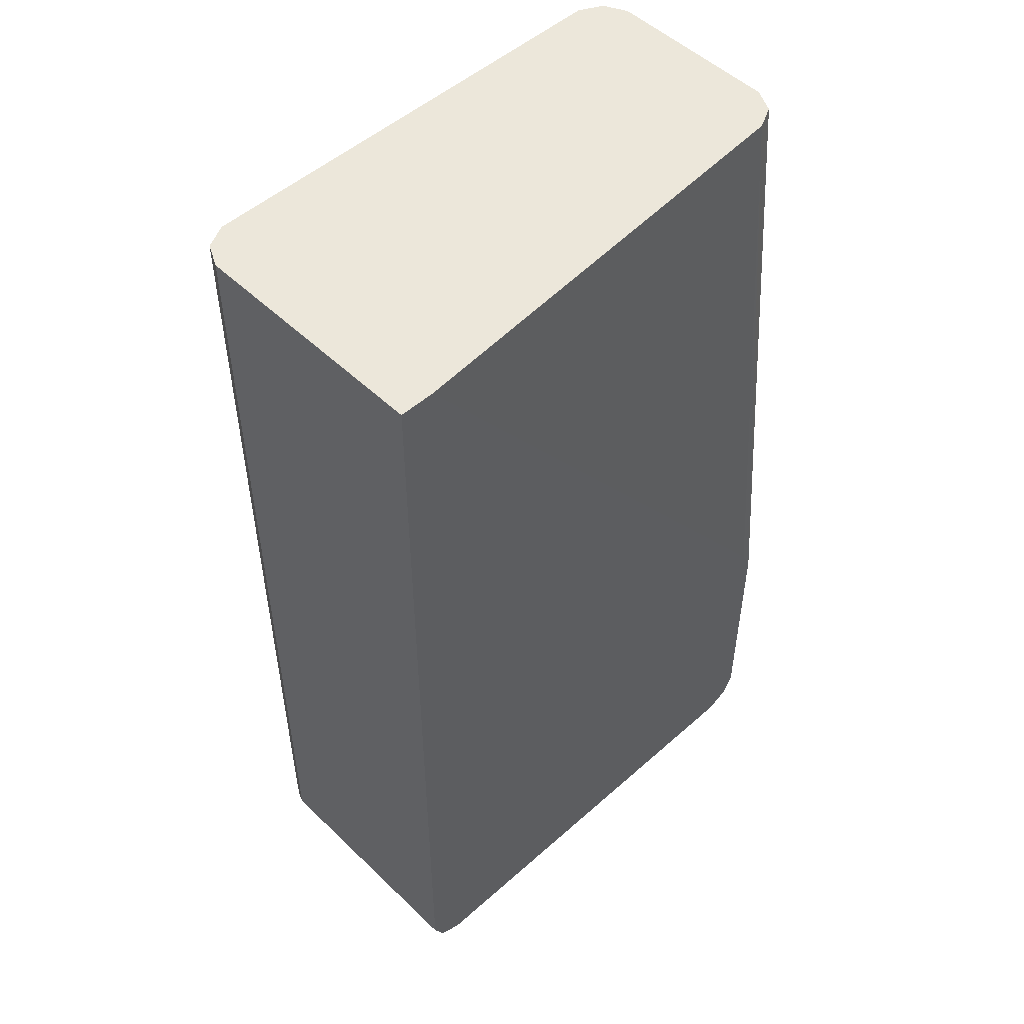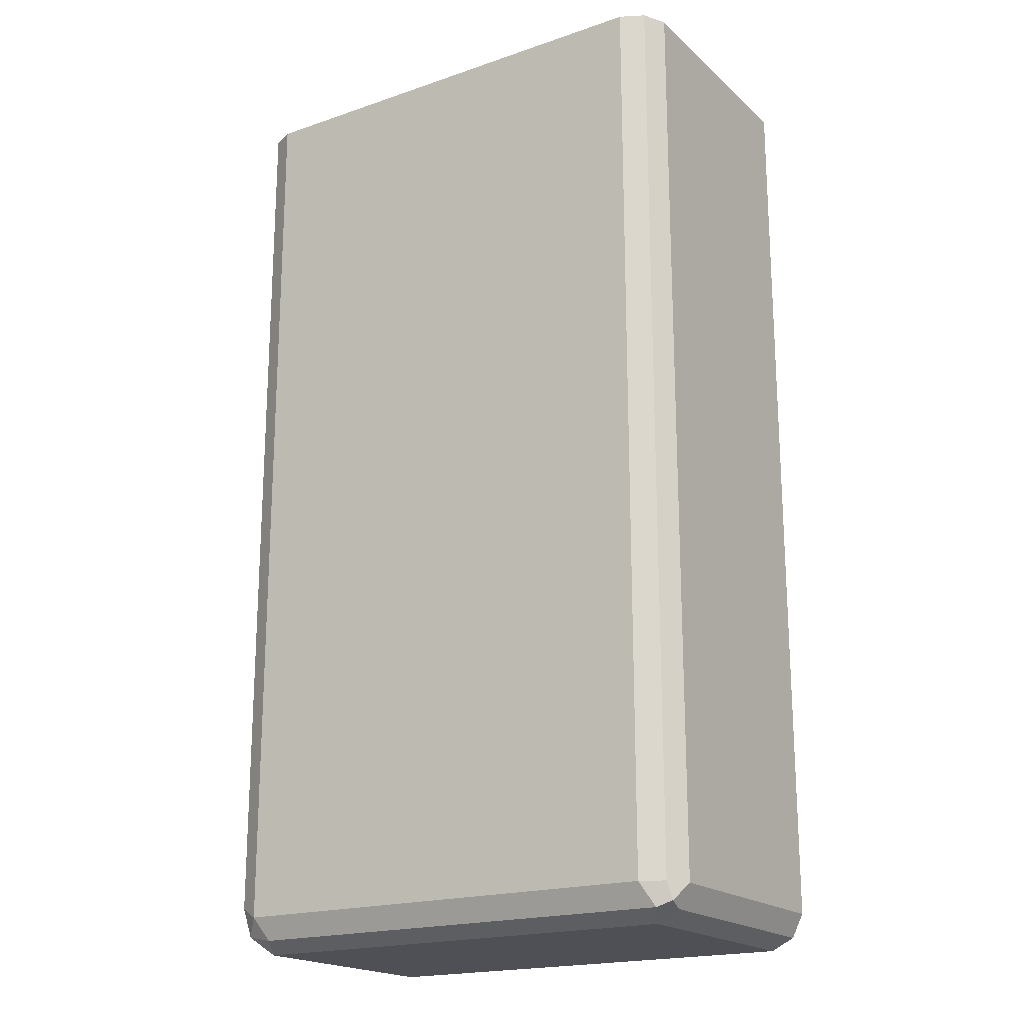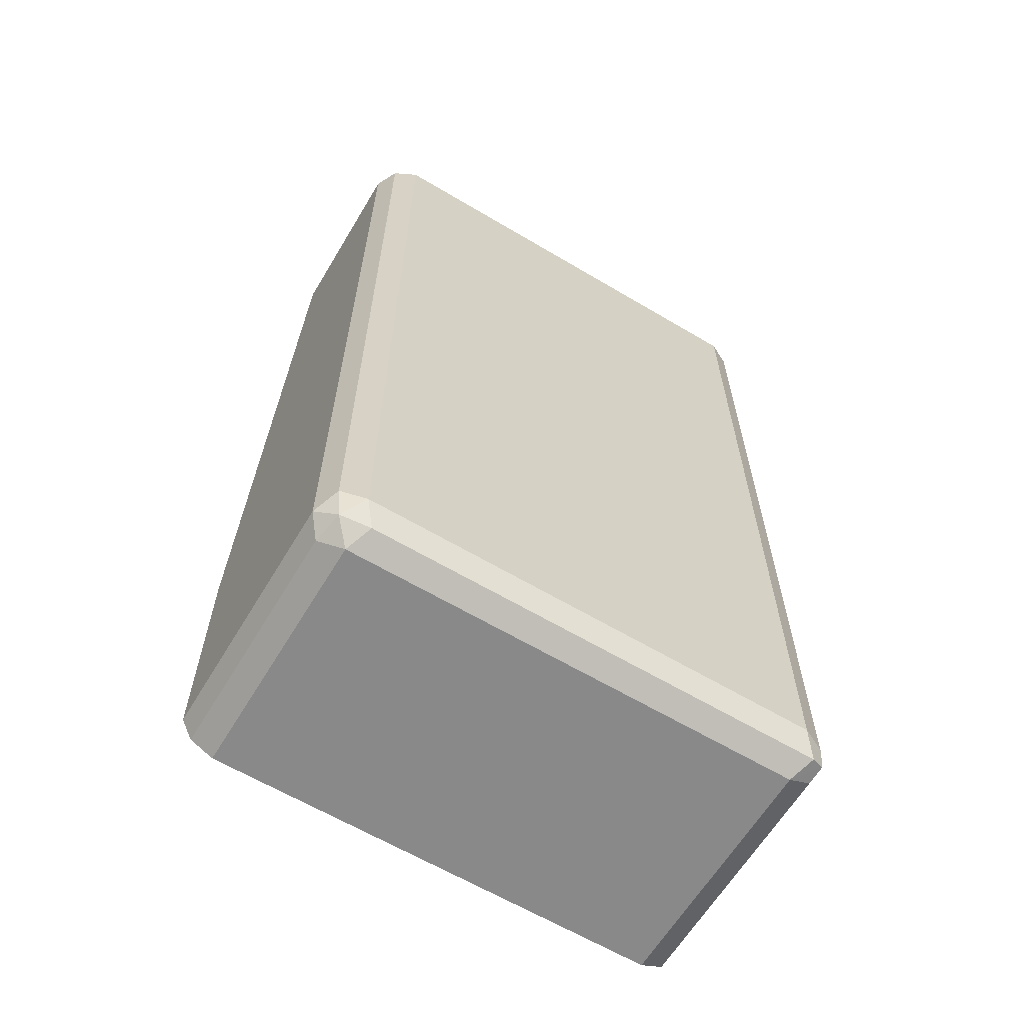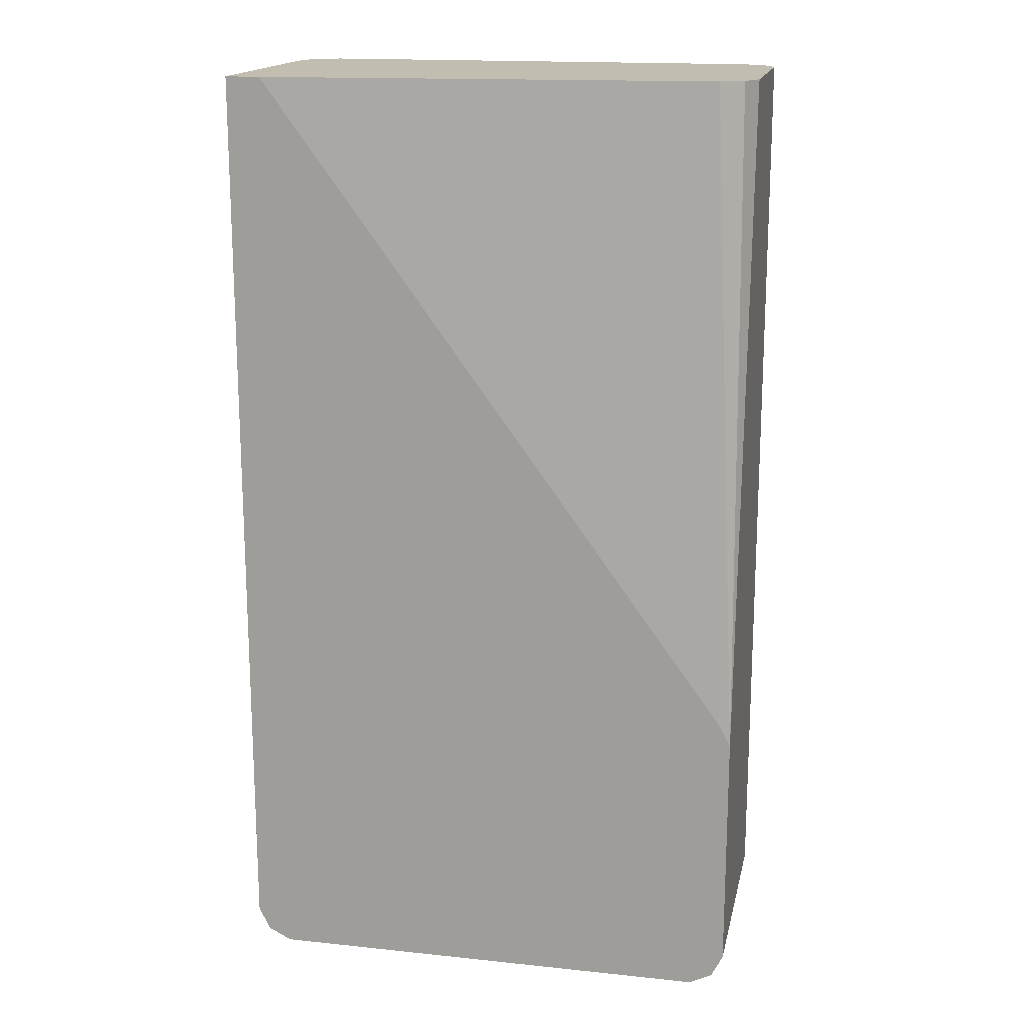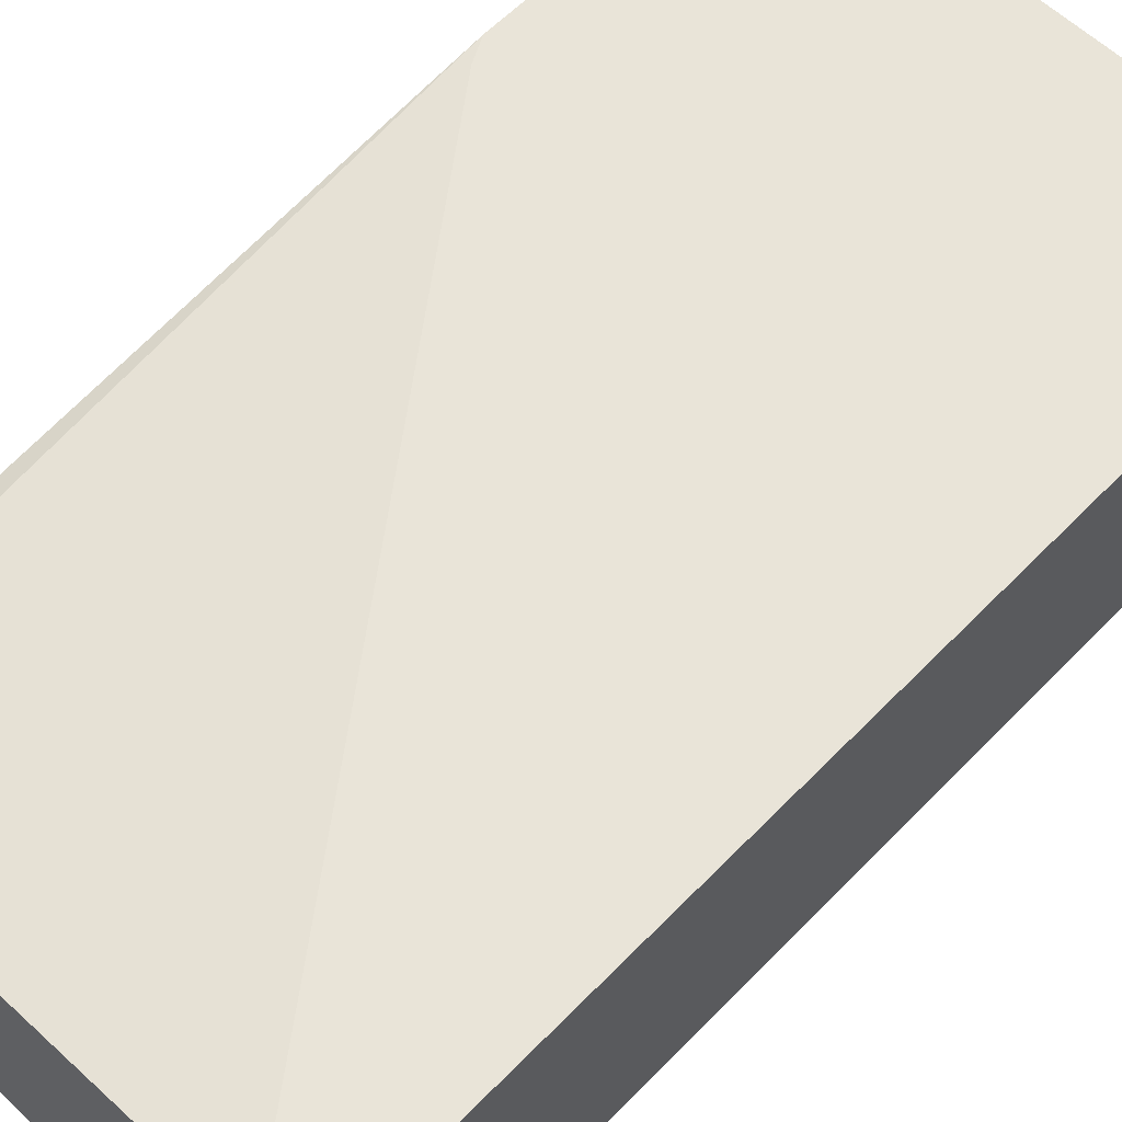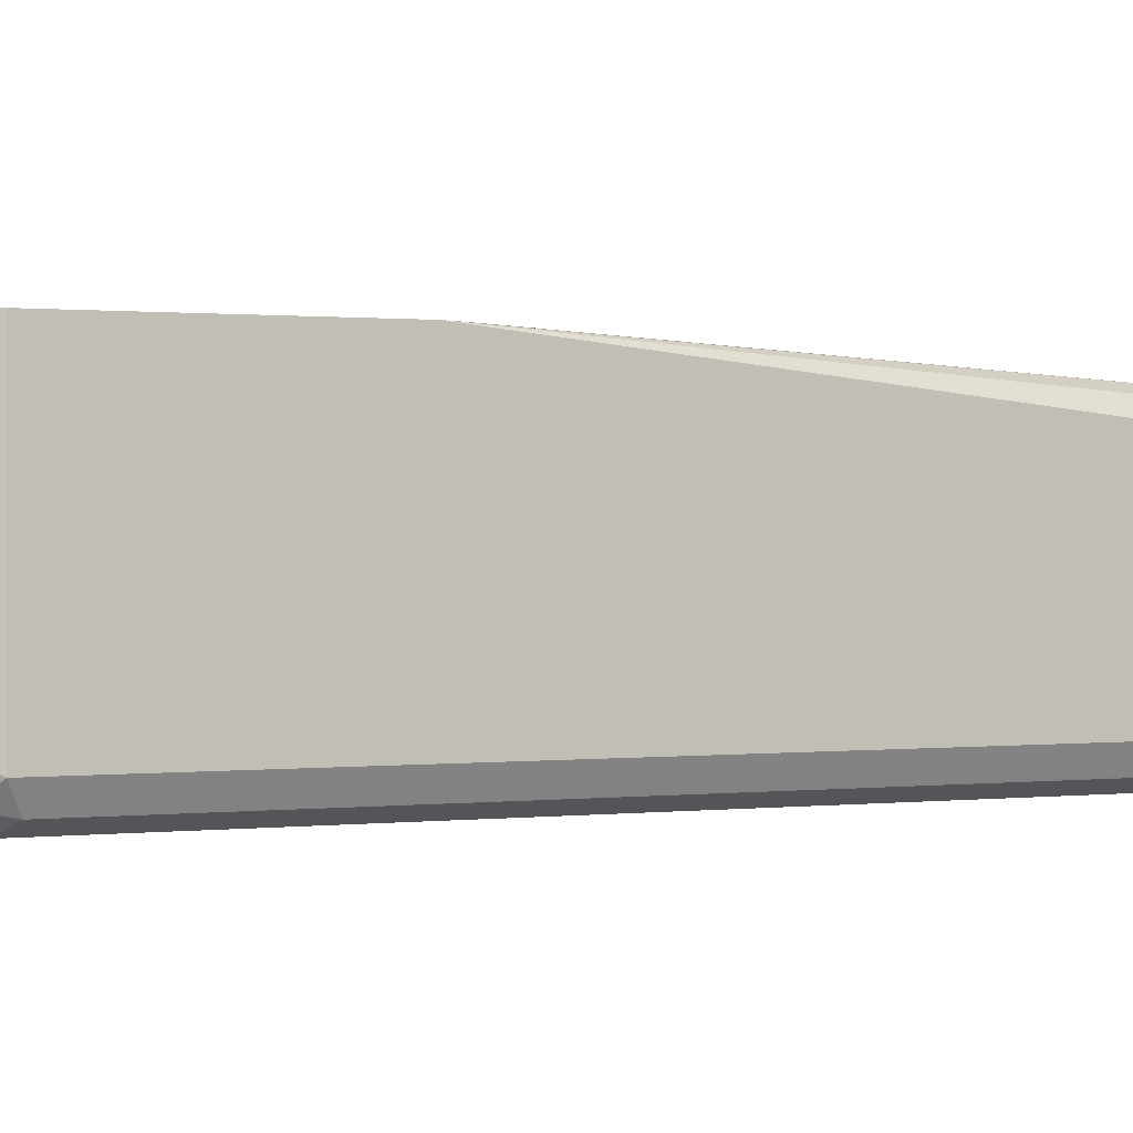
<metadata>
{"format":"obj","ext":"obj","renderer":"f3d","projection":"perspective","resolution":1024,"background":"white","views":[{"elev":51.1,"azim":-43.9,"up":"+Y"},{"elev":-19.4,"azim":-147.4,"up":"+Y"},{"elev":-63.1,"azim":149.0,"up":"+Y"},{"elev":16.7,"azim":12.0,"up":"+Y"},{"elev":60.4,"azim":-136.2,"up":"+Z"},{"elev":0.7,"azim":65.3,"up":"+Z"}]}
</metadata>
<code>
v -0.06946 -0.08564 -0.8331
v -0.05952 -0.08564 -0.8331
v -0.06946 -0.08564 -0.903
v -0.06946 -0.3473 -0.8331
v 0.06945 -0.08564 -0.8435
v 0.07606 -0.2712 -0.8331
v -0.06614 -0.08564 -0.9096
v -0.06946 -0.3473 -0.903
v -0.06628 -0.3536 -0.8331
v 0.07363 -0.08564 -0.8455
v 0.07938 -0.2778 -0.8331
v -0.05952 -0.08564 -0.9129
v -0.06614 -0.3473 -0.9096
v -0.06697 -0.3523 -0.9079
v -0.06614 -0.3539 -0.903
v -0.06614 -0.3539 -0.8331
v 0.07606 -0.08564 -0.8468
v 0.07938 -0.08564 -0.8534
v 0.07938 -0.3473 -0.8331
v 0.06945 -0.08564 -0.9129
v -0.05952 -0.3473 -0.9129
v -0.06283 -0.3539 -0.9096
v -0.05952 -0.3572 -0.903
v -0.05952 -0.3572 -0.8331
v 0.07938 -0.08564 -0.903
v 0.07898 -0.3481 -0.8331
v 0.07938 -0.3473 -0.903
v 0.07571 -0.08564 -0.9098
v 0.06945 -0.3473 -0.9129
v 0.06614 -0.3539 -0.9096
v 0.06945 -0.3572 -0.903
v 0.06945 -0.3572 -0.8331
v 0.07625 -0.08564 -0.9092
v 0.07606 -0.3539 -0.8331
v 0.07606 -0.3539 -0.8997
v 0.07442 -0.3523 -0.9079
v 0.07606 -0.344 -0.9096
v 0.07606 -0.08564 -0.9096
f 21 30 22
f 15 23 24
f 21 29 30
f 20 28 29
f 19 26 27
f 15 24 16
f 14 21 22
f 11 27 25
f 14 22 23
f 13 21 14
f 12 29 21
f 12 20 29
f 11 25 18
f 11 19 27
f 22 30 31
f 14 23 15
f 22 31 23
f 30 36 31
f 23 32 24
f 33 37 38
f 31 34 32
f 31 35 34
f 31 36 35
f 11 18 17
f 29 36 30
f 29 37 36
f 28 37 29
f 28 38 37
f 27 37 33
f 27 36 37
f 27 35 36
f 26 35 27
f 26 34 35
f 25 27 33
f 23 31 32
f 10 11 17
f 7 12 21
f 9 14 15
f 1 4 9
f 1 8 4
f 1 3 8
f 1 7 3
f 1 12 7
f 9 15 16
f 1 28 20
f 1 38 28
f 1 33 38
f 1 25 33
f 1 18 25
f 1 17 18
f 1 10 17
f 1 5 10
f 1 2 5
f 1 9 16
f 1 16 24
f 1 20 12
f 1 32 34
f 1 24 32
f 8 14 9
f 8 13 14
f 7 21 13
f 5 6 11
f 4 8 9
f 3 13 8
f 5 11 10
f 2 6 5
f 1 6 2
f 1 11 6
f 1 19 11
f 1 26 19
f 1 34 26
f 3 7 13

</code>
